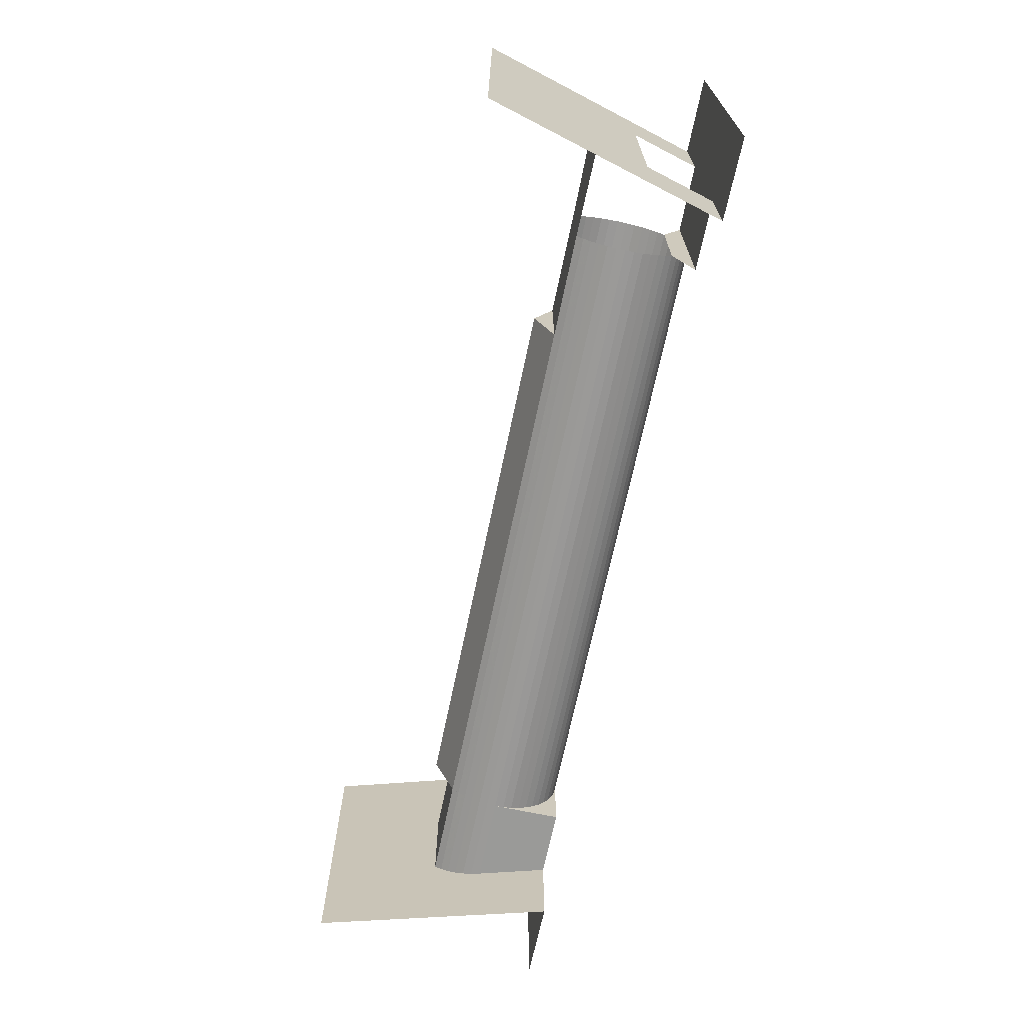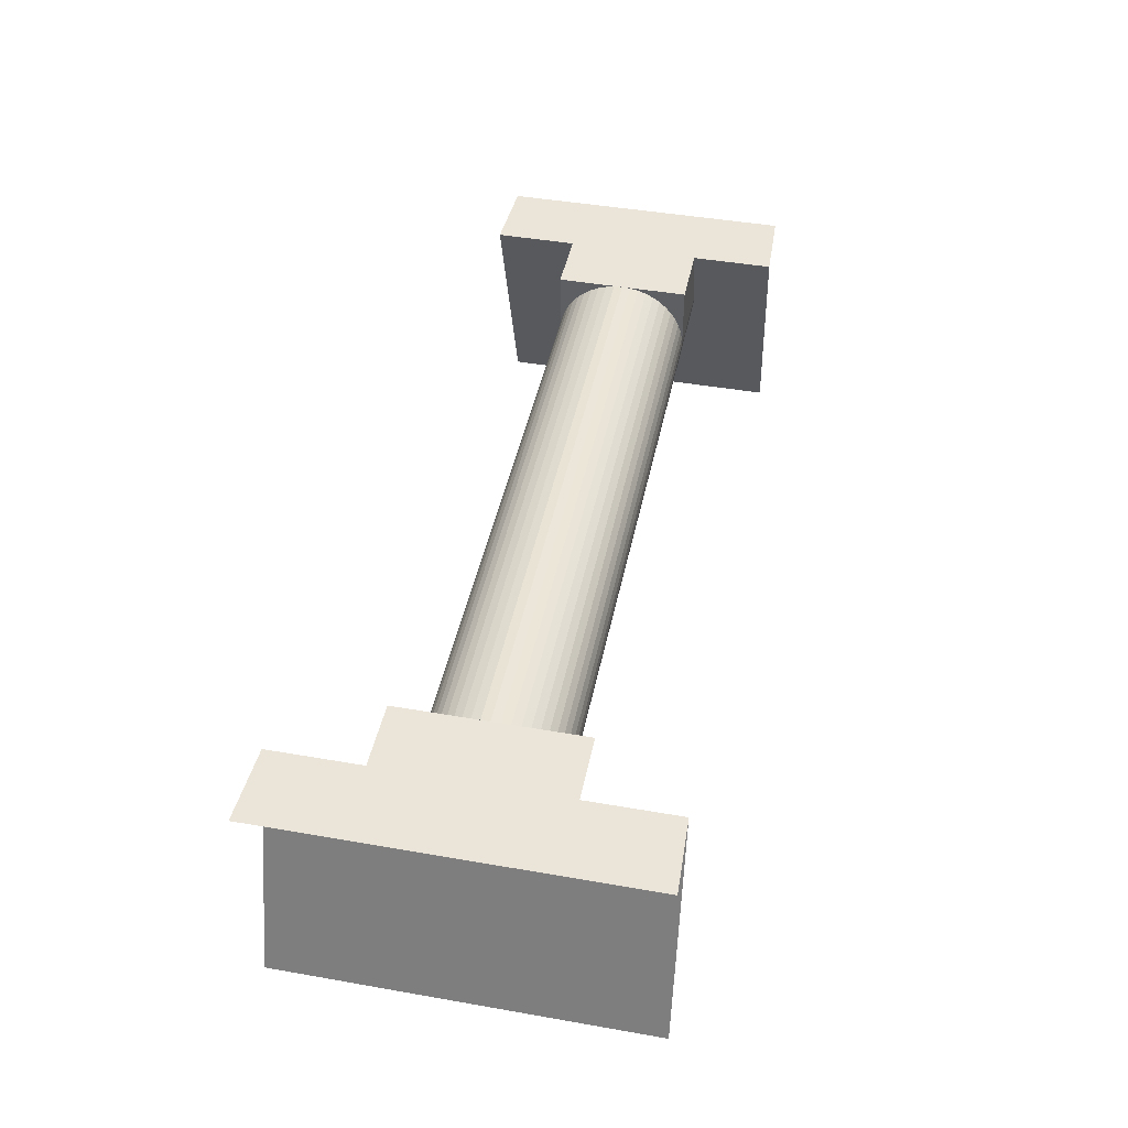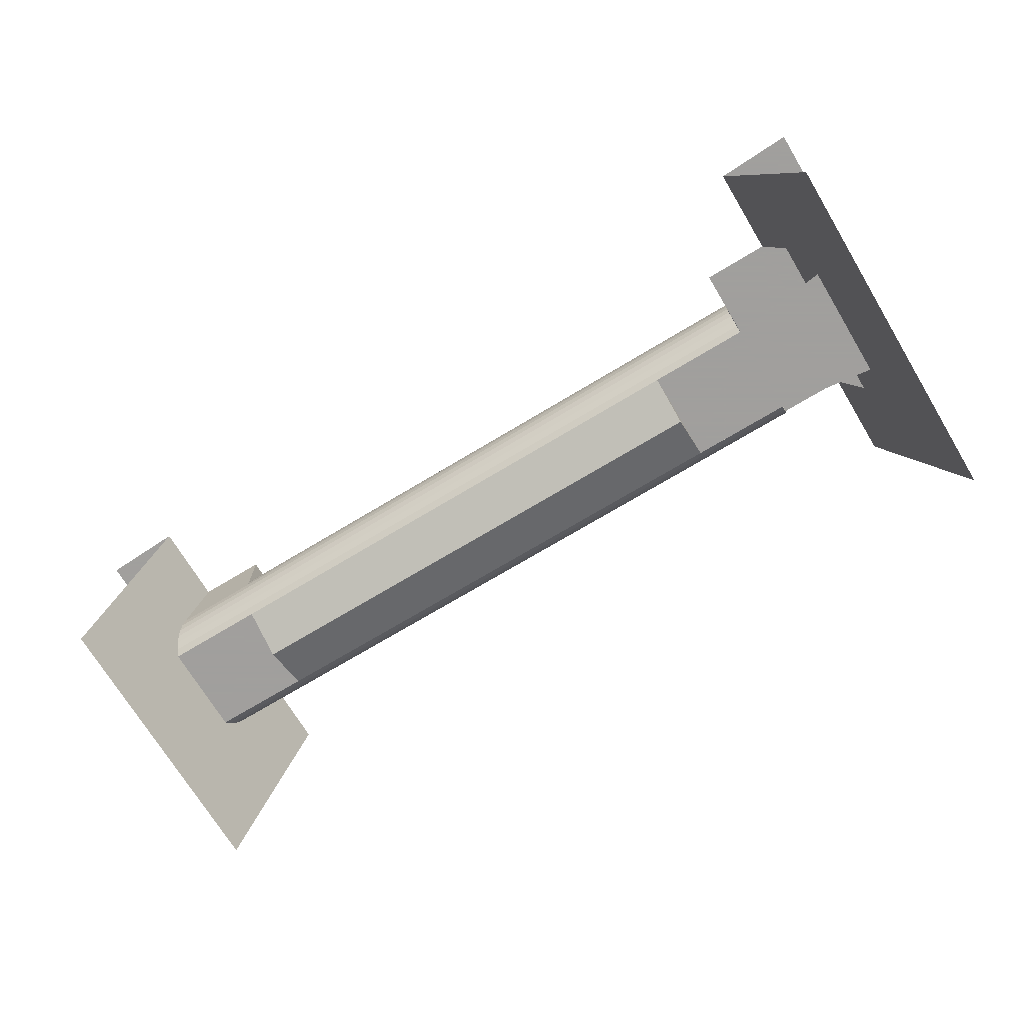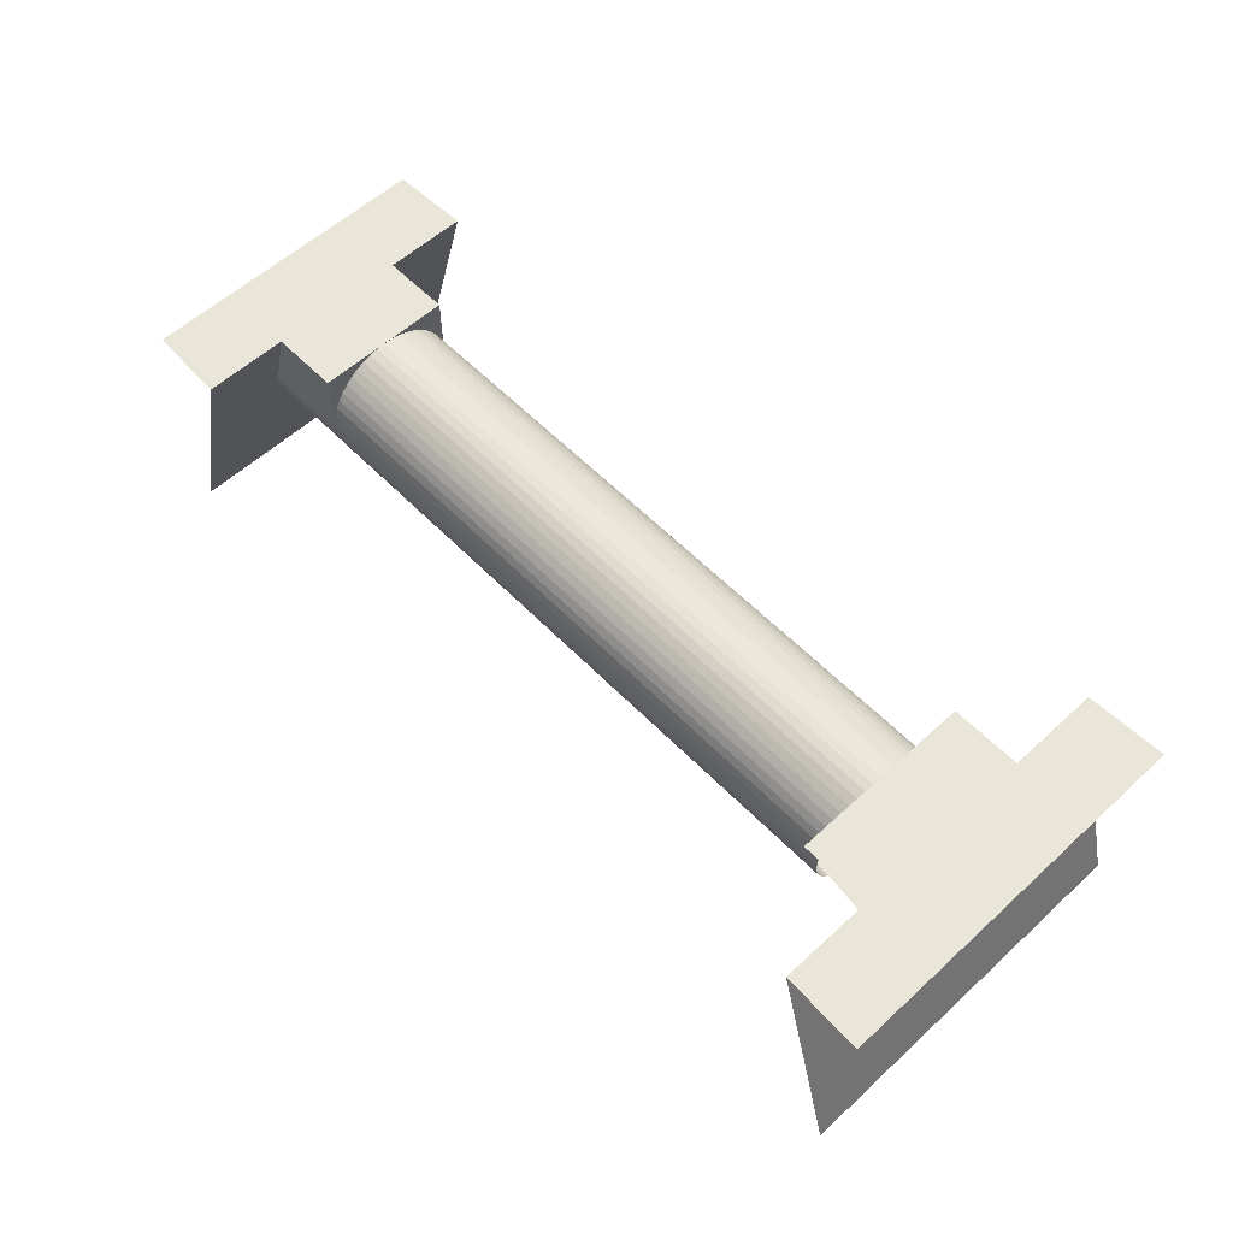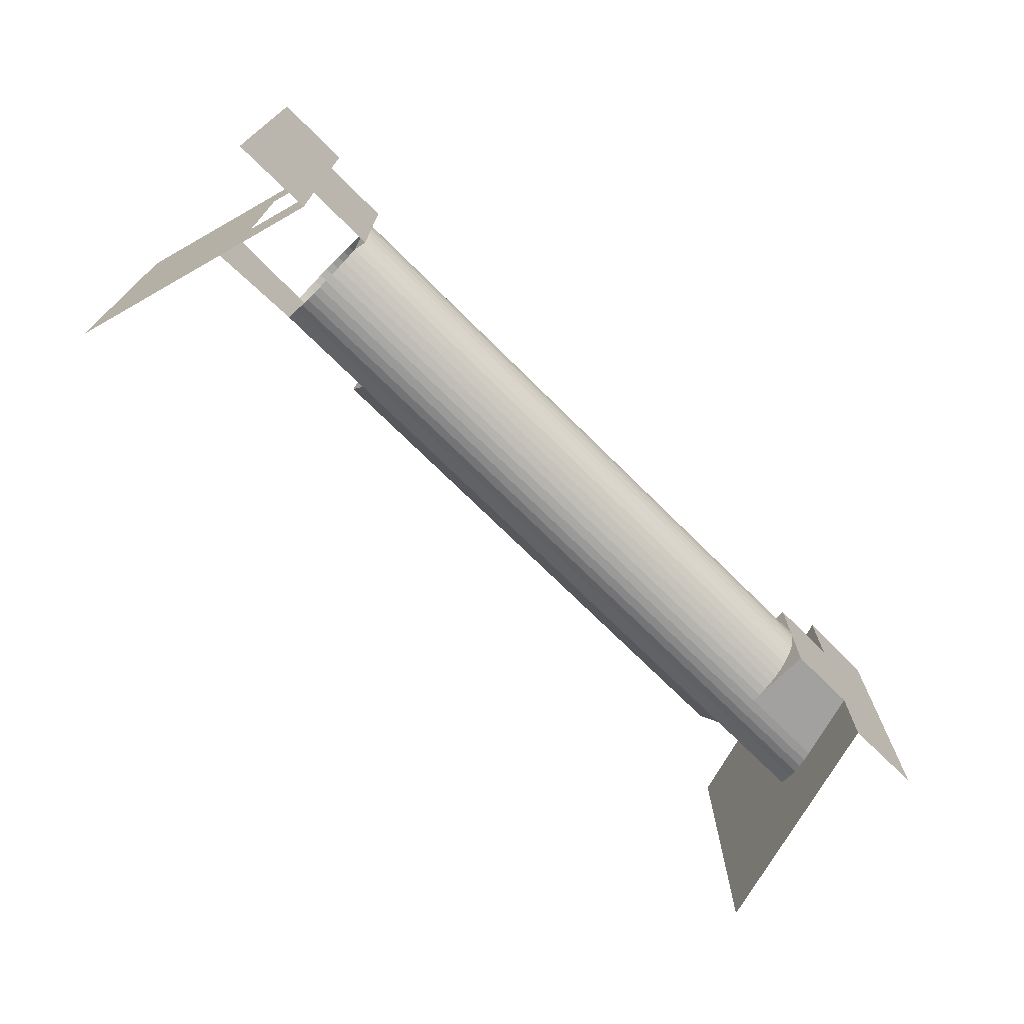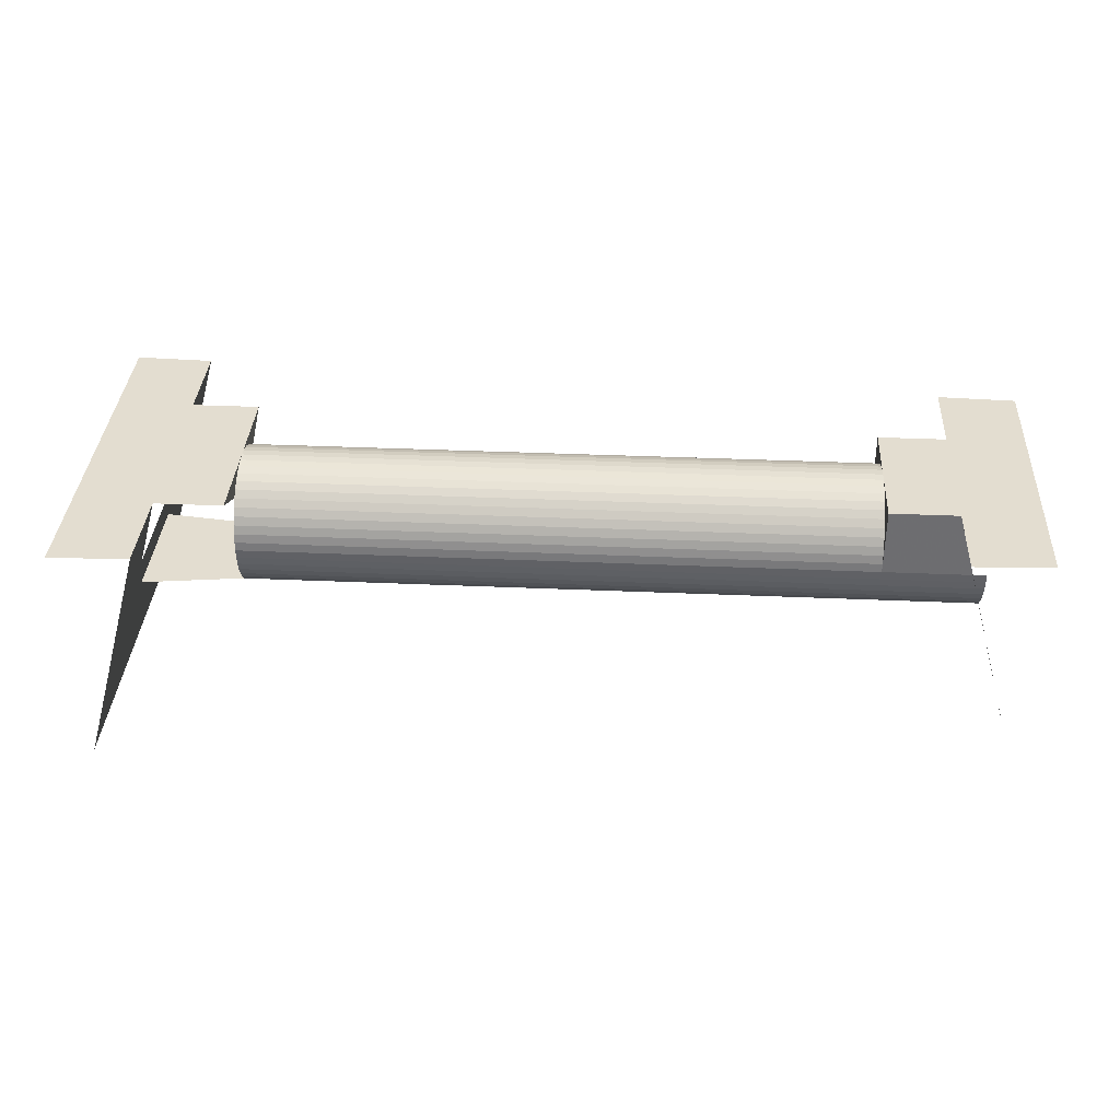
<metadata>
{"format":"obj","ext":"obj","renderer":"f3d","projection":"perspective","resolution":1024,"background":"white","views":[{"elev":-69.2,"azim":78.2,"up":"+Z"},{"elev":44.6,"azim":101.5,"up":"+Y"},{"elev":-71.5,"azim":31.1,"up":"+Y"},{"elev":57.8,"azim":46.5,"up":"+Y"},{"elev":-72.2,"azim":135.2,"up":"+Z"},{"elev":35.5,"azim":-176.7,"up":"+Y"}]}
</metadata>
<code>
v 10.87 -0.1 -0.4428
v 10.64 -0.1 -0.4334
v 10.64 -0.1 0.4334
v 10.87 -0.1 0.4428
v 12.91 -0.4217 0.1587
v 12.91 -0.4414 0.1414
v 11.07 -0.4414 0.1414
v 11.07 -0.4217 0.1587
v 12.91 -0.4 0.1732
v 12.91 -0.4217 0.1587
v 11.07 -0.4217 0.1587
v 11.07 -0.4 0.1732
v 12.91 -0.3765 0.1848
v 12.91 -0.4 0.1732
v 11.07 -0.4 0.1732
v 11.07 -0.3765 0.1848
v 12.91 -0.3518 0.1932
v 12.91 -0.3765 0.1848
v 11.07 -0.3765 0.1848
v 11.07 -0.3518 0.1932
v 12.91 -0.3261 0.1983
v 12.91 -0.3518 0.1932
v 11.07 -0.3518 0.1932
v 11.07 -0.3261 0.1983
v 12.91 -0.3 0.2
v 12.91 -0.3261 0.1983
v 11.07 -0.3261 0.1983
v 11.07 -0.3 0.2
v 12.91 -0.2739 0.1983
v 12.91 -0.3 0.2
v 11.07 -0.3 0.2
v 11.07 -0.2739 0.1983
v 12.91 -0.2482 0.1932
v 12.91 -0.2739 0.1983
v 11.07 -0.2739 0.1983
v 11.07 -0.2482 0.1932
v 12.91 -0.2235 0.1848
v 12.91 -0.2482 0.1932
v 11.07 -0.2482 0.1932
v 11.07 -0.2235 0.1848
v 12.91 -0.2 0.1732
v 12.91 -0.2235 0.1848
v 11.07 -0.2235 0.1848
v 11.07 -0.2 0.1732
v 12.91 -0.1782 0.1587
v 12.91 -0.2 0.1732
v 11.07 -0.2 0.1732
v 11.07 -0.1782 0.1587
v 12.91 -0.1586 0.1414
v 12.91 -0.1782 0.1587
v 11.07 -0.1782 0.1587
v 11.07 -0.1586 0.1414
v 12.91 -0.1413 0.1217
v 12.91 -0.1586 0.1414
v 11.07 -0.1586 0.1414
v 11.07 -0.1413 0.1217
v 12.91 -0.1268 0.1
v 12.91 -0.1413 0.1217
v 11.07 -0.1413 0.1217
v 11.07 -0.1268 0.1
v 12.91 -0.1152 0.07654
v 12.91 -0.1268 0.1
v 11.07 -0.1268 0.1
v 11.07 -0.1152 0.07654
v 12.91 -0.1068 0.05176
v 12.91 -0.1152 0.07654
v 11.07 -0.1152 0.07654
v 11.07 -0.1068 0.05176
v 12.91 -0.1017 0.02611
v 12.91 -0.1068 0.05176
v 11.07 -0.1068 0.05176
v 11.07 -0.1017 0.02611
v 12.91 -0.1 0
v 12.91 -0.1017 0.02611
v 11.07 -0.1017 0.02611
v 11.07 -0.1 0
v 12.91 -0.1017 -0.02611
v 12.91 -0.1 0
v 11.07 -0.1 0
v 11.07 -0.1017 -0.02611
v 12.91 -0.1068 -0.05176
v 12.91 -0.1017 -0.02611
v 11.07 -0.1017 -0.02611
v 11.07 -0.1068 -0.05176
v 12.91 -0.1152 -0.07654
v 12.91 -0.1068 -0.05176
v 11.07 -0.1068 -0.05176
v 11.07 -0.1152 -0.07654
v 12.91 -0.1268 -0.1
v 12.91 -0.1152 -0.07654
v 11.07 -0.1152 -0.07654
v 11.07 -0.1268 -0.1
v 12.91 -0.1413 -0.1217
v 12.91 -0.1268 -0.1
v 11.07 -0.1268 -0.1
v 11.07 -0.1413 -0.1217
v 12.91 -0.1586 -0.1414
v 12.91 -0.1413 -0.1217
v 11.07 -0.1413 -0.1217
v 11.07 -0.1586 -0.1414
v 12.91 -0.1782 -0.1587
v 12.91 -0.1586 -0.1414
v 11.07 -0.1586 -0.1414
v 11.07 -0.1782 -0.1587
v 12.91 -0.2 -0.1732
v 12.91 -0.1782 -0.1587
v 11.07 -0.1782 -0.1587
v 11.07 -0.2 -0.1732
v 12.91 -0.2235 -0.1848
v 12.91 -0.2 -0.1732
v 11.07 -0.2 -0.1732
v 11.07 -0.2235 -0.1848
v 12.91 -0.2482 -0.1932
v 12.91 -0.2235 -0.1848
v 11.07 -0.2235 -0.1848
v 11.07 -0.2482 -0.1932
v 12.91 -0.2739 -0.1983
v 12.91 -0.2482 -0.1932
v 11.07 -0.2482 -0.1932
v 11.07 -0.2739 -0.1983
v 12.91 -0.3 -0.2
v 12.91 -0.2739 -0.1983
v 11.07 -0.2739 -0.1983
v 11.07 -0.3 -0.2
v 12.91 -0.3261 -0.1983
v 12.91 -0.3 -0.2
v 11.07 -0.3 -0.2
v 11.07 -0.3261 -0.1983
v 12.91 -0.3518 -0.1932
v 12.91 -0.3261 -0.1983
v 11.07 -0.3261 -0.1983
v 11.07 -0.3518 -0.1932
v 12.91 -0.3765 -0.1848
v 12.91 -0.3518 -0.1932
v 11.07 -0.3518 -0.1932
v 11.07 -0.3765 -0.1848
v 12.91 -0.4 -0.1732
v 12.91 -0.3765 -0.1848
v 11.07 -0.3765 -0.1848
v 11.07 -0.4 -0.1732
v 12.91 -0.4217 -0.1587
v 12.91 -0.4 -0.1732
v 11.07 -0.4 -0.1732
v 11.07 -0.4217 -0.1587
v 12.91 -0.4414 -0.1414
v 12.91 -0.4217 -0.1587
v 11.07 -0.4217 -0.1587
v 11.07 -0.4414 -0.1414
v 12.61 -0.5 0
v 12.61 -0.4414 -0.1414
v 11.07 -0.4414 -0.1414
v 11.07 -0.5 0
v 12.61 -0.4414 0.1414
v 12.61 -0.5 0
v 11.07 -0.5 0
v 11.07 -0.4414 0.1414
v 12.61 -0.4414 -0.1414
v 12.61 -0.5 0
v 12.61 -0.4414 0.1414
v 12.61 -0.4414 -0.1414
v 12.91 -0.4414 -0.1414
v 12.91 -0.4414 0.1414
v 12.61 -0.4414 0.1414
v 10.77 -0.3261 -0.1983
v 11.07 -0.3261 -0.1983
v 11.07 -0.3 -0.2
v 10.77 -0.3 -0.2
v 10.77 -0.3518 -0.1932
v 11.07 -0.3518 -0.1932
v 11.07 -0.3261 -0.1983
v 10.77 -0.3261 -0.1983
v 10.77 -0.3765 -0.1848
v 11.07 -0.3765 -0.1848
v 11.07 -0.3518 -0.1932
v 10.77 -0.3518 -0.1932
v 10.77 -0.4 -0.1732
v 11.07 -0.4 -0.1732
v 11.07 -0.3765 -0.1848
v 10.77 -0.3765 -0.1848
v 10.77 -0.4218 -0.1587
v 11.07 -0.4218 -0.1587
v 11.07 -0.4 -0.1732
v 10.77 -0.4 -0.1732
v 10.77 -0.4414 -0.1414
v 11.07 -0.4414 -0.1414
v 11.07 -0.4218 -0.1587
v 10.77 -0.4218 -0.1587
v 10.87 -0.1 -0.2
v 11.07 -0.1 -0.2
v 11.07 -0.3 -0.2
v 10.81 -0.3 -0.2
v 11.07 -0.3 -0.2
v 11.07 -0.1 -0.2
v 11.07 -0.1 0
v 10.77 -0.3261 0.1983
v 11.07 -0.3261 0.1983
v 11.07 -0.3 0.2
v 10.77 -0.3 0.2
v 10.77 -0.3518 0.1932
v 11.07 -0.3518 0.1932
v 11.07 -0.3261 0.1983
v 10.77 -0.3261 0.1983
v 10.77 -0.3765 0.1848
v 11.07 -0.3765 0.1848
v 11.07 -0.3518 0.1932
v 10.77 -0.3518 0.1932
v 10.77 -0.4 0.1732
v 11.07 -0.4 0.1732
v 11.07 -0.3765 0.1848
v 10.77 -0.3765 0.1848
v 10.77 -0.4218 0.1587
v 11.07 -0.4218 0.1587
v 11.07 -0.4 0.1732
v 10.77 -0.4 0.1732
v 10.77 -0.4414 0.1414
v 11.07 -0.4414 0.1414
v 11.07 -0.4218 0.1587
v 10.77 -0.4218 0.1587
v 11.07 -0.3 0.2
v 11.07 -0.1 0.2
v 10.87 -0.1 0.2
v 10.81 -0.3 0.2
v 11.07 -0.1 0.2
v 11.07 -0.3 0.2
v 11.07 -0.1 0
v 10.77 -0.4414 -0.1414
v 11.07 -0.4414 -0.1414
v 11.07 -0.4414 0.1414
v 10.77 -0.4414 0.1414
v 11.07 -0.1 -0.2
v 10.87 -0.1 -0.2
v 10.87 -0.1 0.2
v 11.07 -0.1 0.2
v 11.07 -0.4414 -0.1414
v 11.07 -0.5 0
v 11.07 -0.4414 0.1414
v 10.87 -0.1 -0.4428
v 10.87 -0.1 -0.2
v 10.77 -0.4414 -0.1414
v 10.68 -0.7765 -0.435
v 10.68 -0.7765 -0.435
v 10.77 -0.4414 -0.1414
v 10.77 -0.4414 0.1414
v 10.68 -0.7765 0.435
v 10.87 -0.1 0.4428
v 10.68 -0.7765 0.435
v 10.77 -0.4414 0.1414
v 10.87 -0.1 0.2
v 13.17 -0.3 -0.2671
v 13.11 -0.1 -0.2671
v 13.11 -0.1 -0.5344
v 13.3 -0.7765 -0.5421
v 13.17 -0.3 0.2671
v 13.17 -0.3 -0.2671
v 13.3 -0.7765 -0.5421
v 13.3 -0.7765 0.5421
v 13.17 -0.3 0.2671
v 13.3 -0.7765 0.5421
v 13.11 -0.1 0.5344
v 13.11 -0.1 0.2671
v 13.11 -0.1 0.2671
v 13.11 -0.1 0.5344
v 13.34 -0.1 0.5437
v 13.11 -0.1 -0.5344
v 13.11 -0.1 -0.2671
v 13.34 -0.1 -0.5437
v 13.11 -0.1 0.2671
v 13.34 -0.1 0.5437
v 13.34 -0.1 -0.5437
v 13.11 -0.1 -0.2671
v 12.91 -0.1 -0.2671
v 12.91 -0.1586 -0.1414
v 12.91 -0.1586 0.1414
v 12.91 -0.1 0.2671
v 13.21 -0.4414 -0.178
v 13.21 -0.4414 0.178
v 12.91 -0.4414 0.1414
v 12.91 -0.4414 -0.1414
v 13.11 -0.1 0.2671
v 13.11 -0.1 -0.2671
v 12.91 -0.1 -0.2671
v 12.91 -0.1 0.2671
g mesh6894285
f 1 2 3
f 3 4 1
g mesh6894286
f 5 7 6
f 7 5 8
f 9 11 10
f 11 9 12
f 13 15 14
f 15 13 16
f 17 19 18
f 19 17 20
f 21 23 22
f 23 21 24
f 25 27 26
f 27 25 28
f 29 31 30
f 31 29 32
f 33 35 34
f 35 33 36
f 37 39 38
f 39 37 40
f 41 43 42
f 43 41 44
f 45 47 46
f 47 45 48
f 49 51 50
f 51 49 52
f 53 55 54
f 55 53 56
f 57 59 58
f 59 57 60
f 61 63 62
f 63 61 64
f 65 67 66
f 67 65 68
f 69 71 70
f 71 69 72
f 73 75 74
f 75 73 76
f 77 79 78
f 79 77 80
f 81 83 82
f 83 81 84
f 85 87 86
f 87 85 88
f 89 91 90
f 91 89 92
f 93 95 94
f 95 93 96
f 97 99 98
f 99 97 100
f 101 103 102
f 103 101 104
f 105 107 106
f 107 105 108
f 109 111 110
f 111 109 112
f 113 115 114
f 115 113 116
f 117 119 118
f 119 117 120
f 121 123 122
f 123 121 124
f 125 127 126
f 127 125 128
f 129 131 130
f 131 129 132
f 133 135 134
f 135 133 136
f 137 139 138
f 139 137 140
f 141 143 142
f 143 141 144
f 145 147 146
f 147 145 148
g mesh6894288
f 149 151 150
f 151 149 152
f 153 155 154
f 155 153 156
g mesh6894291
f 157 159 158
g mesh6894294
f 160 161 162
f 162 163 160
g mesh6894296
f 164 166 165
f 166 164 167
f 168 170 169
f 170 168 171
f 172 174 173
f 174 172 175
f 176 178 177
f 178 176 179
f 180 182 181
f 182 180 183
f 184 186 185
f 186 184 187
f 188 189 190
f 190 191 188
f 192 193 194
g mesh6894299
f 195 196 197
f 197 198 195
f 199 200 201
f 201 202 199
f 203 204 205
f 205 206 203
f 207 208 209
f 209 210 207
f 211 212 213
f 213 214 211
f 215 216 217
f 217 218 215
f 219 220 221
f 221 222 219
f 223 224 225
g mesh6894302
f 226 227 228
f 228 229 226
g mesh6894304
f 230 231 232
f 232 233 230
g mesh6894307
f 234 235 236
f 237 238 239
f 239 240 237
f 241 242 243
f 243 244 241
f 245 246 247
f 247 248 245
f 249 250 251
f 251 252 249
f 253 254 255
f 255 256 253
f 257 258 259
f 259 260 257
f 261 262 263
f 264 265 266
f 267 268 269
f 269 270 267
f 271 272 273
f 273 274 271
f 275 276 277
f 277 278 275
g mesh6894310
f 279 280 281
f 281 282 279

</code>
